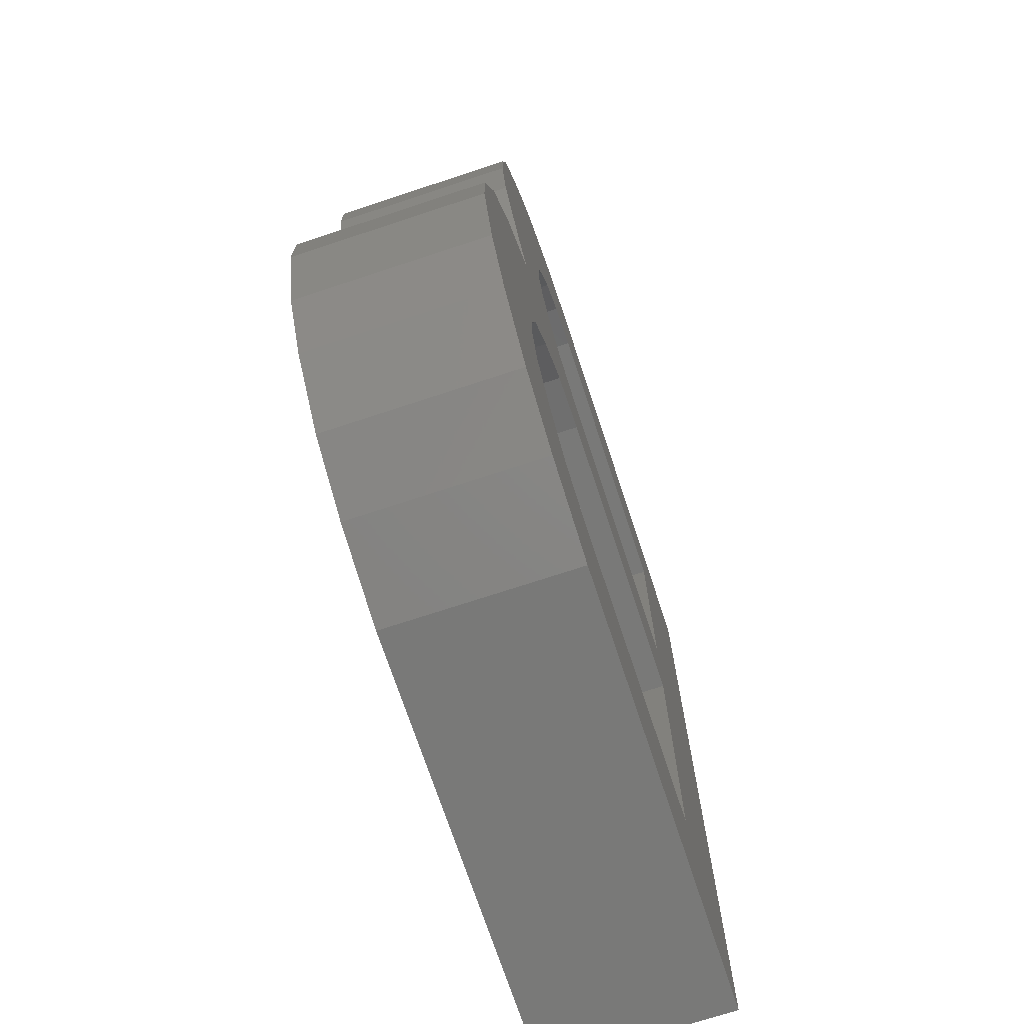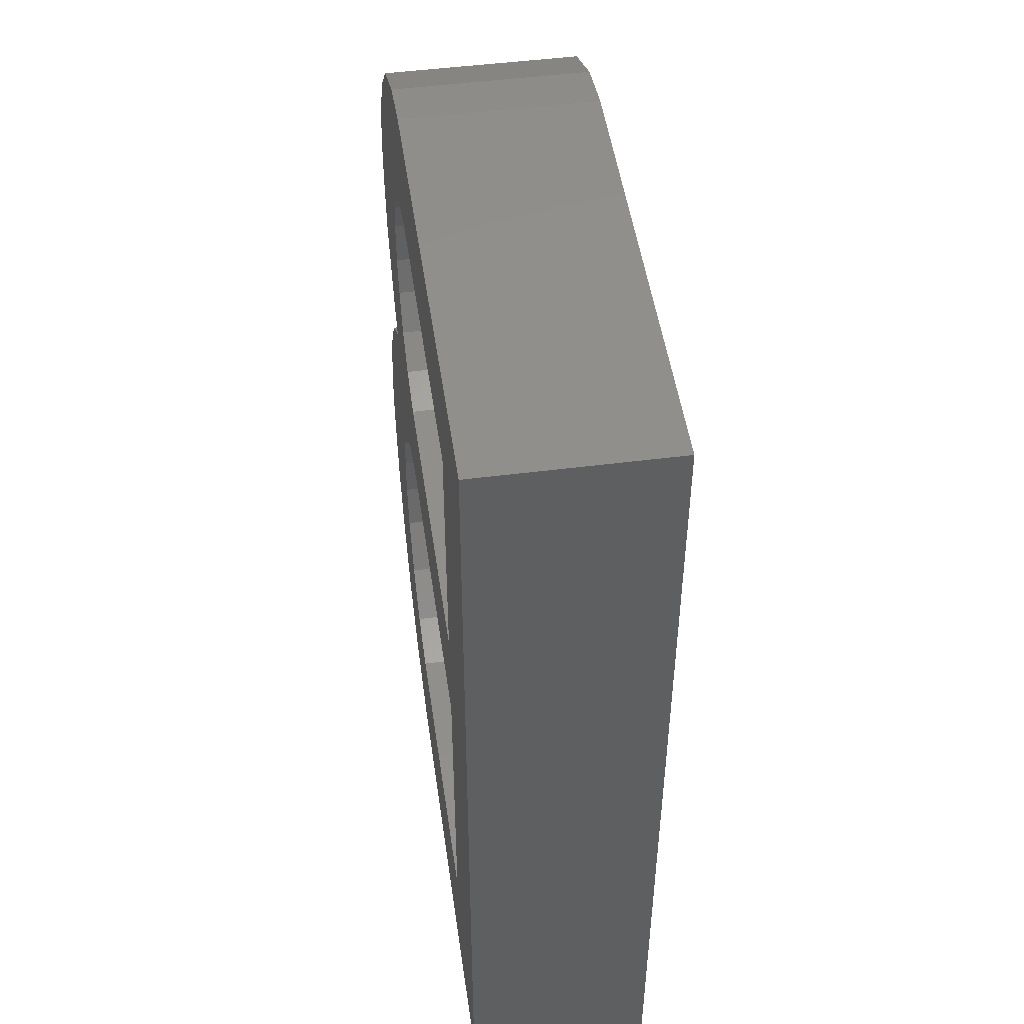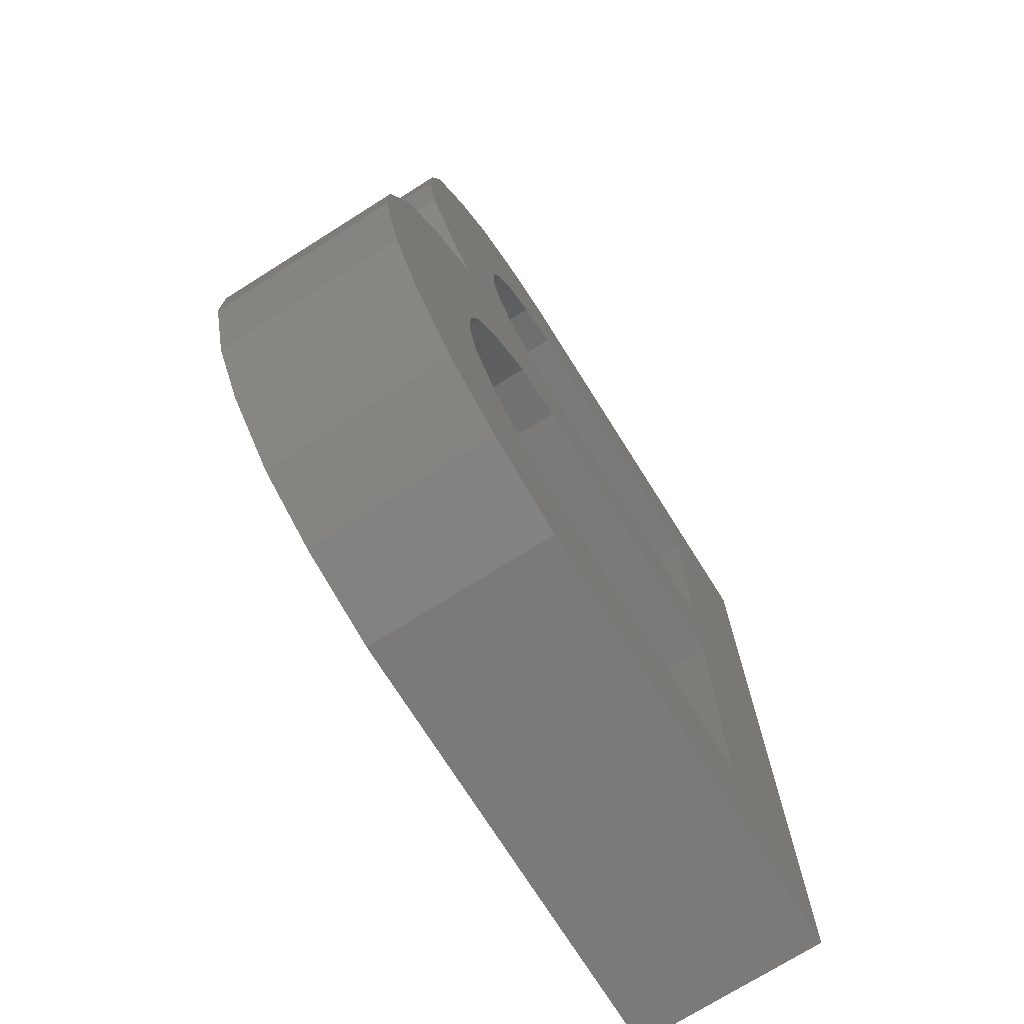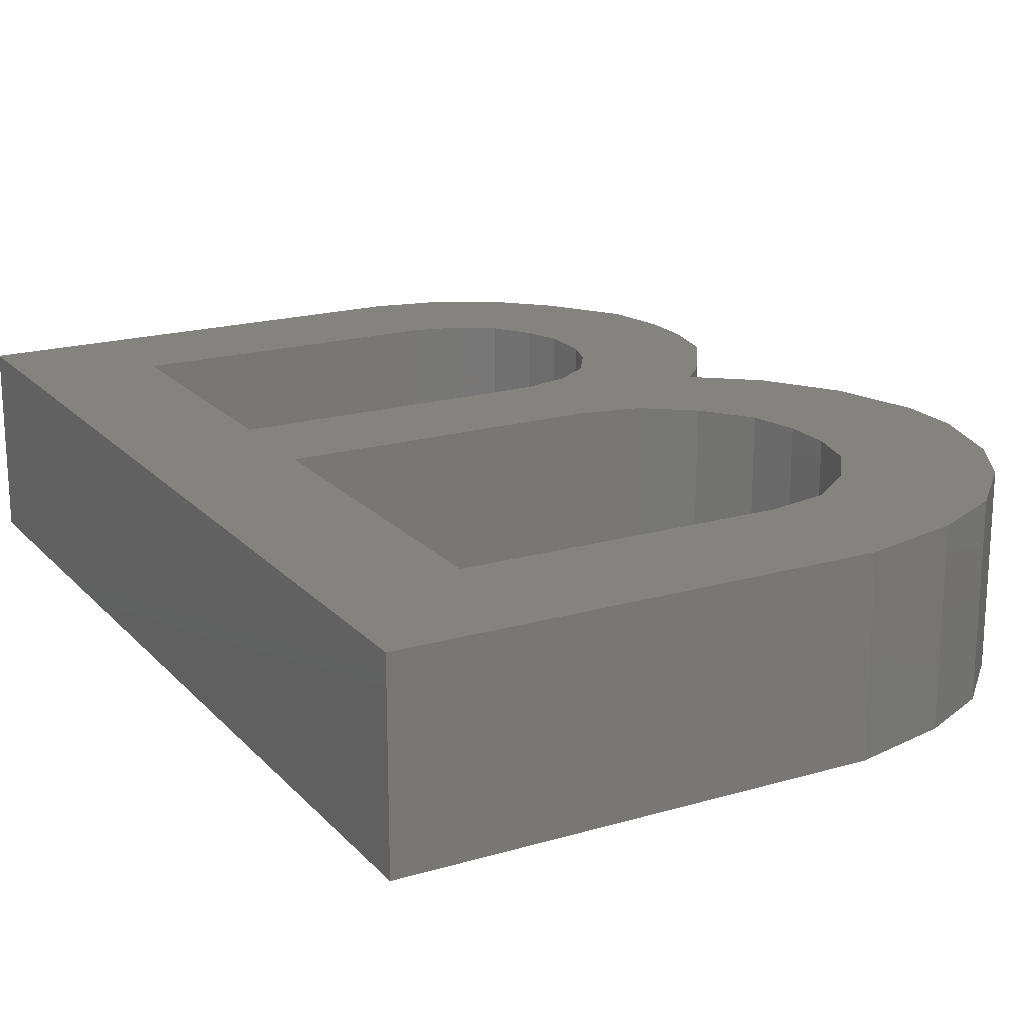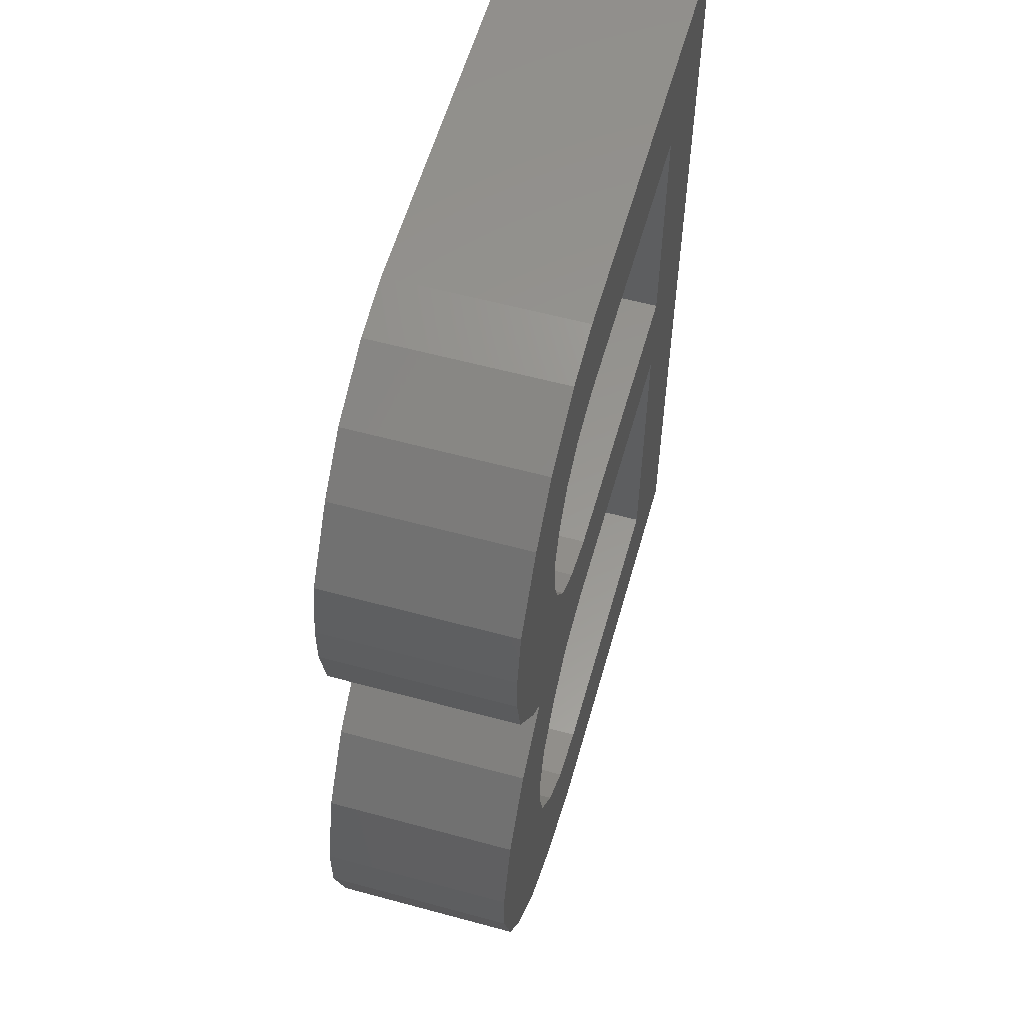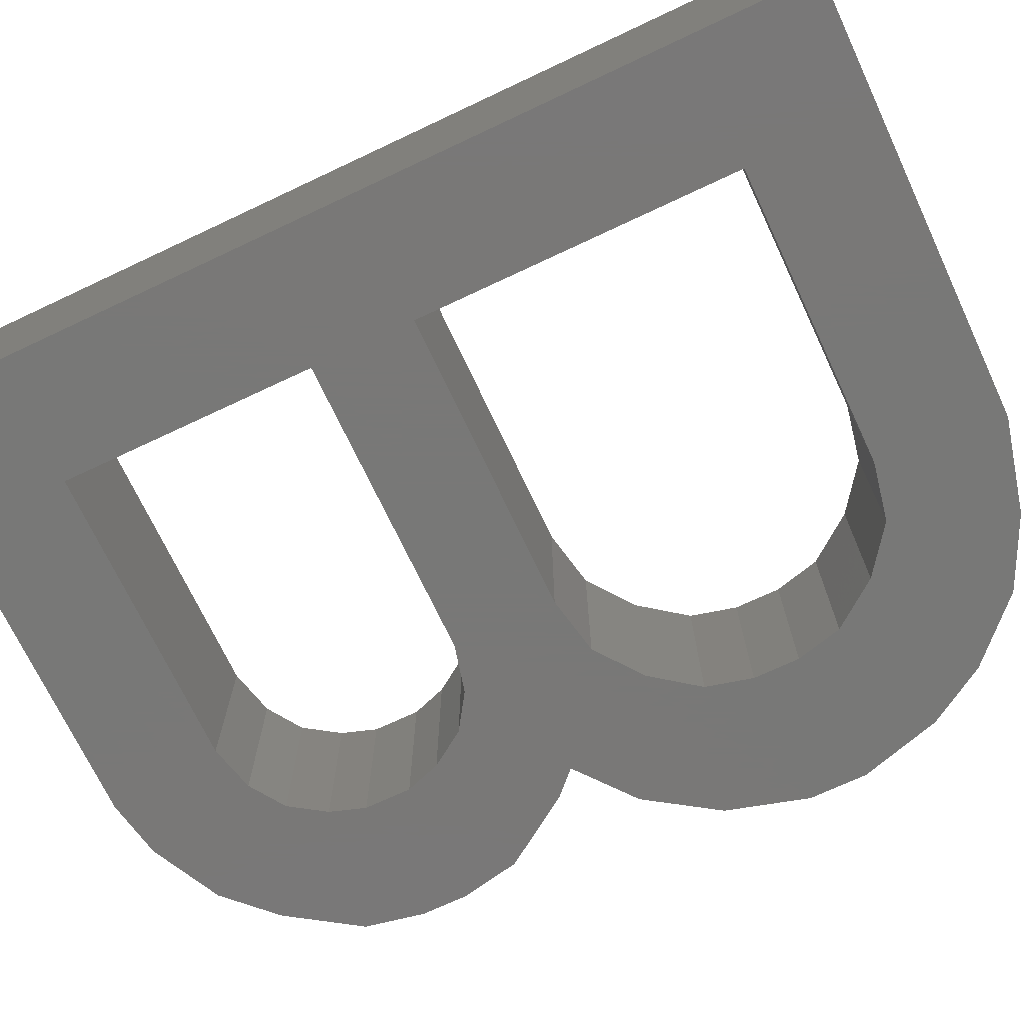
<metadata>
{"format":"stl","ext":"stl","renderer":"f3d","projection":"perspective","resolution":1024,"background":"white","views":[{"elev":-71.8,"azim":108.3,"up":"+Y"},{"elev":49.1,"azim":-98.1,"up":"+Y"},{"elev":-73.5,"azim":122.2,"up":"+Y"},{"elev":19.1,"azim":-28.8,"up":"+Z"},{"elev":58.1,"azim":105.7,"up":"+Y"},{"elev":-71.1,"azim":-64.8,"up":"+Z"}]}
</metadata>
<code>
# stl→obj: 135 verts, 274 faces
v 135.1 -66.33 50
v 138.2 -78.83 0
v 138.2 -78.83 100
v 119.5 121.2 50
v 119.5 108.7 0
v 119.5 108.7 100
v 69.49 186.8 50
v 81.99 183.7 0
v 81.99 183.7 100
v 119.5 133.7 100
v 119.5 133.7 0
v -24.26 52.42 50
v 56.99 52.42 0
v -105.5 52.42 0
v -105.5 52.42 100
v 56.99 189.9 100
v 56.99 189.9 0
v 56.99 52.42 100
v 160.1 14.92 50
v 175.7 2.416 0
v 144.5 27.42 0
v 144.5 27.42 100
v 72.62 -6.959 50
v 88.24 -10.08 0
v 88.24 -10.08 100
v 175.7 2.416 100
v 88.24 -241.3 50
v 63.24 -247.6 0
v 113.2 -235.1 0
v 113.2 -235.1 100
v 56.99 -3.834 100
v 56.99 -3.834 0
v 63.24 -247.6 100
v -24.26 -178.8 50
v 56.99 -178.8 0
v -105.5 -178.8 0
v -105.5 -178.8 100
v 135.1 -116.3 50
v 132 -128.8 0
v 132 -128.8 100
v 56.99 -178.8 100
v 185.1 149.3 50
v 188.2 133.7 0
v 182 164.9 0
v 182 164.9 100
v 138.2 -103.8 100
v 138.2 -103.8 0
v 188.2 133.7 100
v -174.3 2.416 50
v -174.3 252.4 0
v -174.3 -247.6 0
v -174.3 -247.6 100
v -55.51 252.4 50
v -174.3 252.4 100
v 69.49 55.54 50
v 81.99 58.67 0
v 63.24 252.4 100
v 63.24 252.4 0
v 81.99 58.67 100
v 72.62 -175.7 50
v 88.24 -172.6 0
v -24.26 189.9 50
v 88.24 -172.6 100
v 185.1 93.04 50
v 182 77.42 0
v 188.2 108.7 0
v 188.2 108.7 100
v -105.5 189.9 100
v -105.5 189.9 0
v 182 77.42 100
v 107 161.8 50
v 100.7 171.2 0
v 113.2 152.4 0
v 113.2 152.4 100
v 188.2 121.2 50
v 100.7 171.2 100
v 100.7 -19.46 50
v 113.2 -28.83 0
v 113.2 -28.83 100
v 91.37 64.92 50
v 100.7 71.17 0
v 100.7 71.17 100
v 100.7 -163.2 50
v 113.2 -153.8 0
v 132 -53.83 100
v 132 -53.83 0
v 113.2 -153.8 100
v 116.4 143 50
v 169.5 58.67 50
v 122.6 -141.3 50
v 157 39.92 100
v 157 39.92 0
v 207 -132 50
v 200.7 -153.8 0
v 213.2 -110.1 0
v 213.2 -110.1 100
v 116.4 99.29 50
v 113.2 89.92 0
v 113.2 89.92 100
v 200.7 -153.8 100
v 91.37 177.4 50
v 122.6 -41.33 50
v -105.5 121.2 50
v 191.4 -169.5 50
v 182 -185.1 0
v 182 -185.1 100
v 78.87 249.3 50
v 94.49 246.2 0
v 188.2 -16.33 50
v 94.49 246.2 100
v 166.4 -200.7 50
v 150.7 -216.3 0
v 200.7 -35.08 100
v 200.7 -35.08 0
v 150.7 -216.3 100
v -24.26 -3.834 50
v -105.5 -3.834 0
v 207 -56.96 50
v -105.5 -3.834 100
v 132 -225.7 50
v 213.2 -78.83 100
v 213.2 -78.83 0
v 113.2 236.8 50
v 132 227.4 0
v 138.2 -91.33 50
v 132 227.4 100
v -55.51 -247.6 50
v 107 80.54 50
v 169.5 183.7 50
v 157 202.4 0
v 157 202.4 100
v 144.5 214.9 50
v 213.2 -94.46 50
v -105.5 -91.33 50
v 150.7 33.67 50
f 1 2 3
f 4 5 6
f 7 8 9
f 4 10 11
f 12 13 14
f 12 14 15
f 7 16 17
f 12 18 13
f 19 20 21
f 19 21 22
f 23 24 25
f 19 26 20
f 27 28 29
f 27 29 30
f 23 31 32
f 27 33 28
f 34 35 36
f 34 36 37
f 38 39 40
f 34 41 35
f 42 43 44
f 42 44 45
f 38 46 47
f 42 48 43
f 49 50 51
f 49 51 52
f 53 50 54
f 49 54 50
f 55 56 13
f 55 13 18
f 53 57 58
f 55 59 56
f 60 61 35
f 60 35 41
f 62 17 16
f 60 63 61
f 64 65 66
f 64 66 67
f 62 68 69
f 64 70 65
f 71 72 73
f 71 73 74
f 75 43 48
f 71 76 72
f 77 24 78
f 77 78 79
f 75 67 66
f 77 25 24
f 80 81 56
f 80 56 59
f 4 11 5
f 80 82 81
f 83 84 61
f 83 61 63
f 1 85 86
f 83 87 84
f 88 73 11
f 88 11 10
f 89 65 70
f 88 74 73
f 90 39 84
f 90 84 87
f 89 91 92
f 90 40 39
f 93 94 95
f 93 95 96
f 97 98 99
f 93 100 94
f 101 8 72
f 101 72 76
f 97 6 5
f 101 9 8
f 102 78 86
f 102 86 85
f 103 69 68
f 102 79 78
f 104 105 94
f 104 94 100
f 103 15 14
f 104 106 105
f 107 108 58
f 107 58 57
f 109 20 26
f 107 110 108
f 111 112 105
f 111 105 106
f 109 113 114
f 111 115 112
f 116 117 32
f 116 32 31
f 118 114 113
f 116 119 117
f 120 29 112
f 120 112 115
f 118 121 122
f 120 30 29
f 123 124 108
f 123 108 110
f 125 47 46
f 123 126 124
f 127 51 28
f 127 28 33
f 125 3 2
f 127 52 51
f 128 98 81
f 128 81 82
f 129 130 131
f 128 99 98
f 132 130 124
f 132 124 126
f 129 45 44
f 132 131 130
f 7 17 8
f 29 28 36
f 28 51 36
f 133 122 121
f 23 32 24
f 35 29 36
f 61 29 35
f 112 29 61
f 38 47 39
f 117 36 51
f 133 96 95
f 39 105 84
f 53 58 50
f 105 112 84
f 14 117 51
f 94 105 39
f 62 69 17
f 134 36 117
f 32 117 14
f 86 94 2
f 75 66 43
f 2 94 47
f 134 117 119
f 24 32 14
f 1 86 2
f 95 94 86
f 78 95 86
f 122 78 24
f 89 92 65
f 13 122 24
f 13 24 14
f 69 14 51
f 97 5 98
f 114 122 13
f 56 114 13
f 50 69 51
f 103 14 69
f 20 114 56
f 21 20 56
f 81 21 56
f 109 114 20
f 92 21 81
f 134 37 36
f 65 92 5
f 118 122 114
f 5 92 98
f 11 65 5
f 17 69 50
f 125 2 47
f 135 21 92
f 72 65 73
f 66 65 72
f 129 44 130
f 8 17 50
f 135 92 91
f 43 72 8
f 133 95 122
f 84 112 61
f 47 94 39
f 43 66 72
f 122 95 78
f 98 92 81
f 73 65 11
f 135 22 21
f 58 43 8
f 58 8 50
f 108 44 58
f 124 130 108
f 130 44 108
f 44 43 58
f 127 33 52
f 64 67 70
f 135 91 22
f 128 82 99
f 132 126 131
f 129 131 45
f 120 115 30
f 125 46 3
f 123 110 126
f 118 113 121
f 116 31 119
f 107 57 110
f 111 106 115
f 109 26 113
f 104 100 106
f 103 68 15
f 102 85 79
f 101 76 9
f 97 99 6
f 93 96 100
f 90 87 40
f 89 70 91
f 88 10 74
f 83 63 87
f 134 119 37
f 4 6 10
f 80 59 82
f 71 74 76
f 77 79 25
f 75 48 67
f 55 18 59
f 62 16 68
f 60 41 63
f 53 54 57
f 49 52 54
f 34 37 41
f 42 45 48
f 38 40 46
f 27 30 33
f 23 25 31
f 19 22 26
f 12 15 18
f 133 121 96
f 7 9 16
f 1 3 85
f 113 18 121
f 131 110 45
f 110 57 45
f 45 57 48
f 57 54 9
f 57 9 48
f 48 9 76
f 48 76 67
f 67 76 70
f 76 74 70
f 9 54 16
f 74 10 70
f 16 54 68
f 10 6 70
f 70 6 91
f 6 99 91
f 99 82 91
f 91 82 22
f 82 59 22
f 22 59 26
f 26 59 113
f 54 52 68
f 59 18 113
f 126 110 131
f 68 52 15
f 18 15 25
f 18 25 121
f 121 79 96
f 121 25 79
f 79 85 96
f 25 15 31
f 96 85 100
f 85 3 100
f 31 15 119
f 3 46 100
f 46 40 100
f 100 40 106
f 15 52 119
f 40 87 106
f 106 87 115
f 87 63 115
f 119 52 37
f 115 63 30
f 63 41 30
f 41 37 30
f 30 37 33
f 33 37 52

</code>
